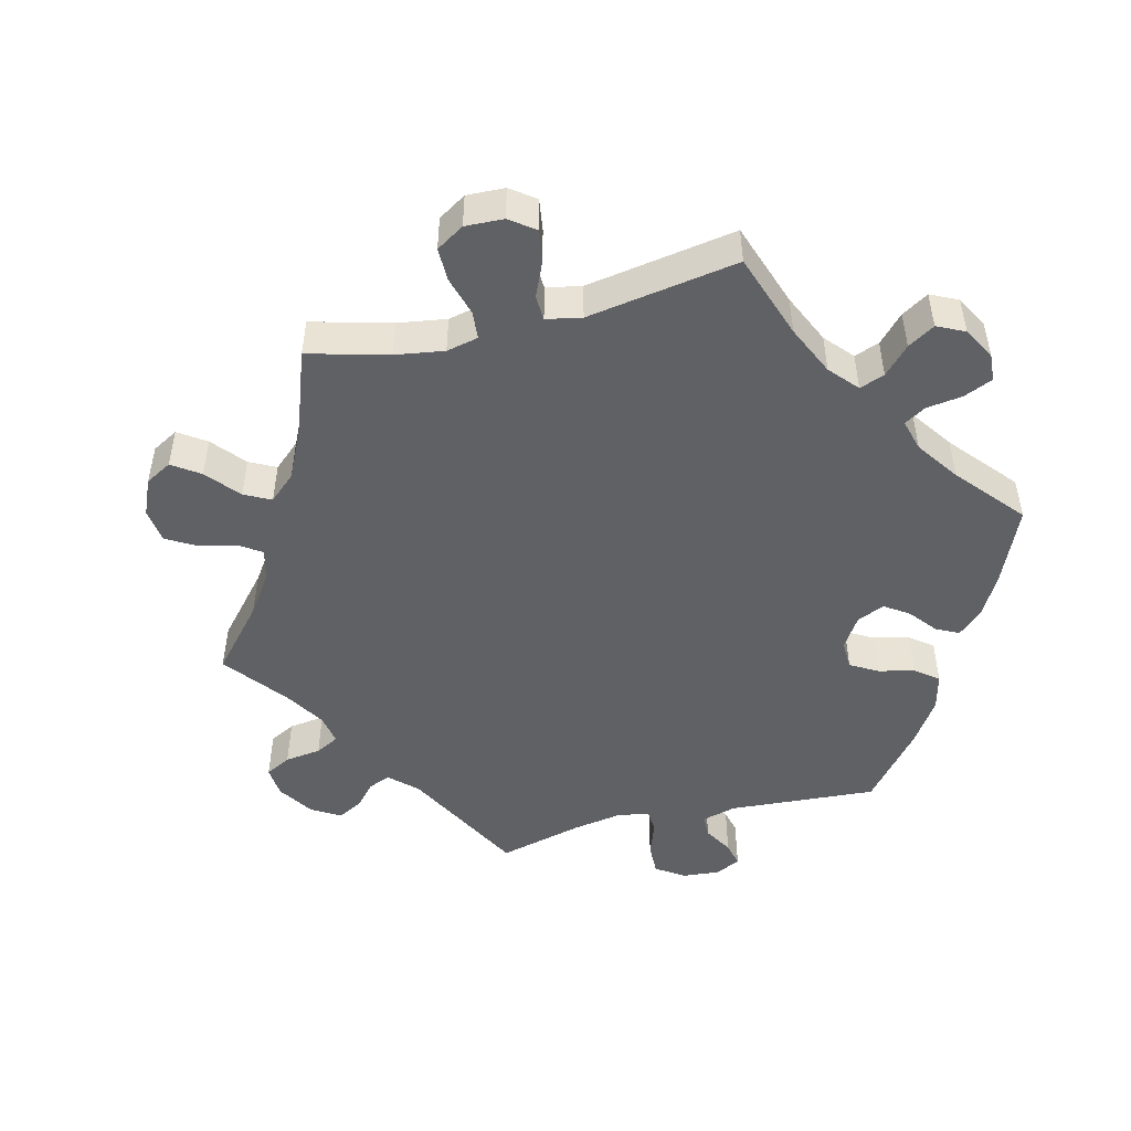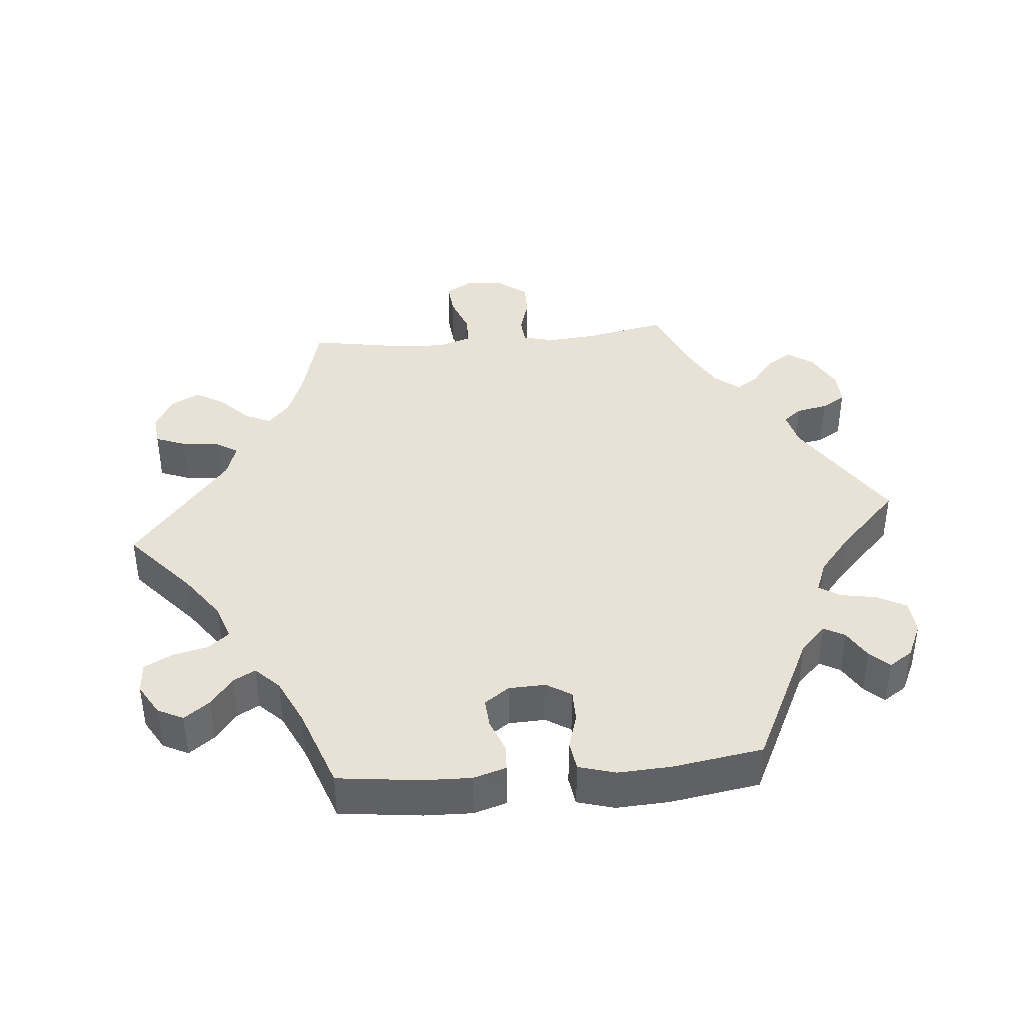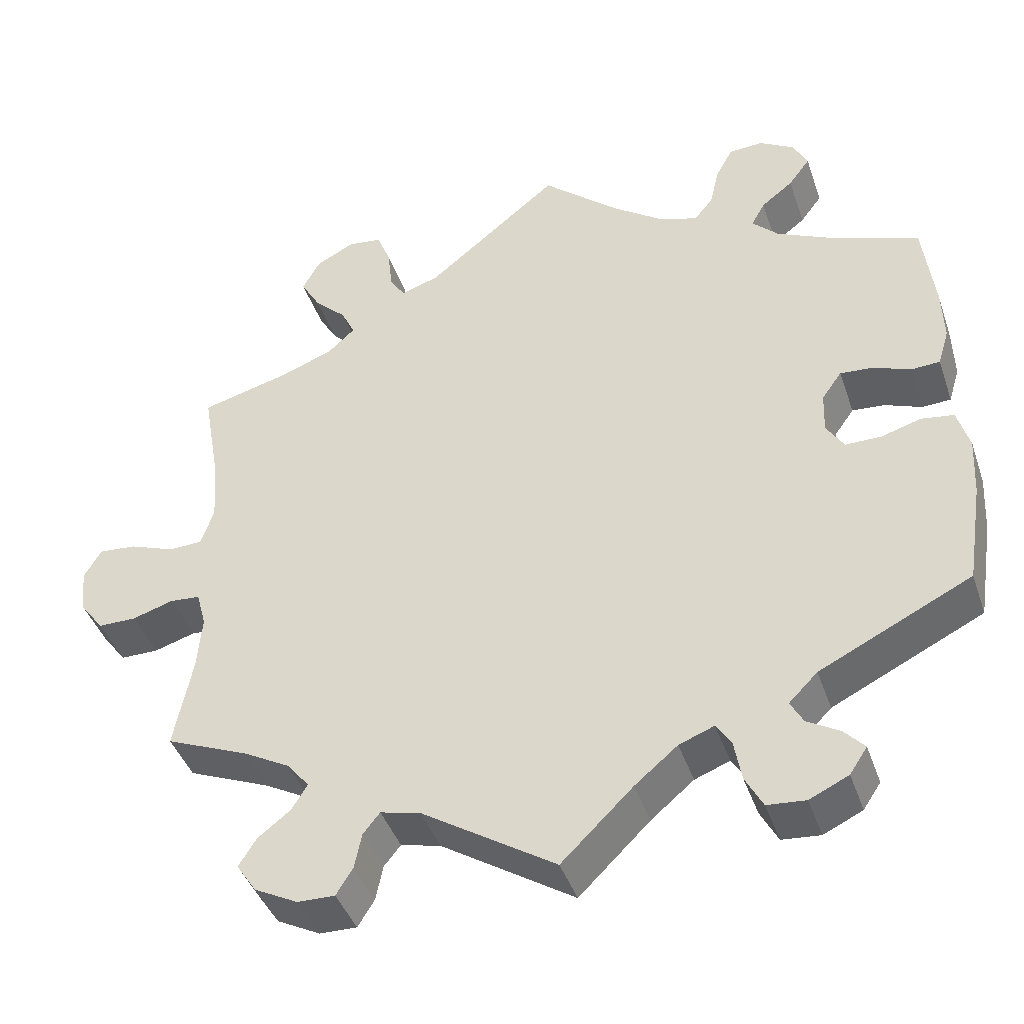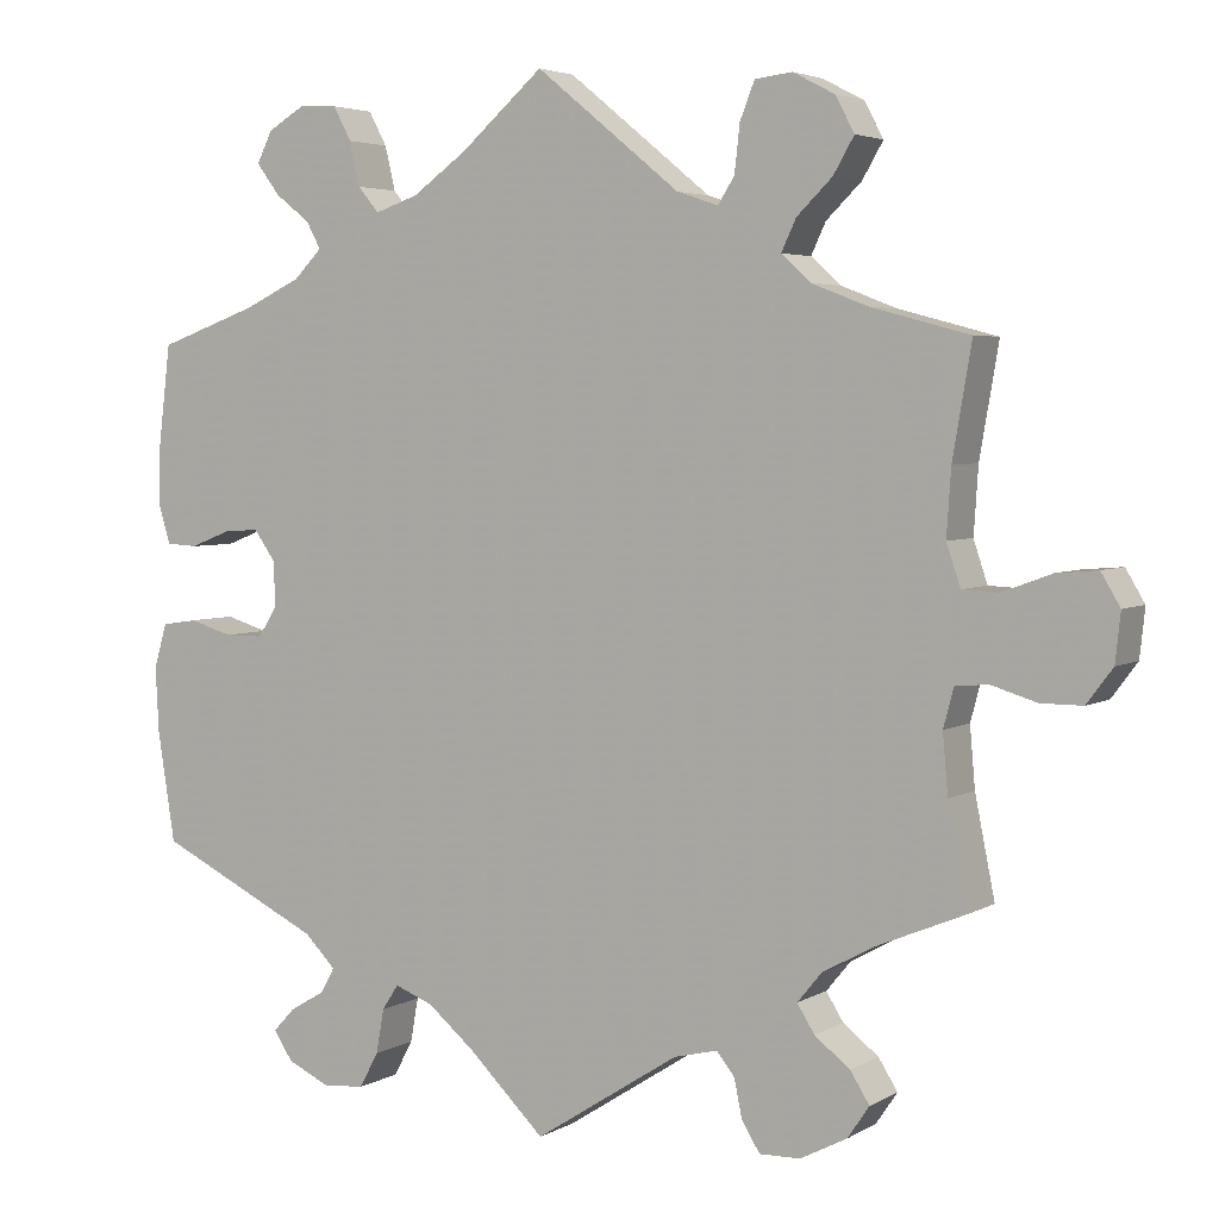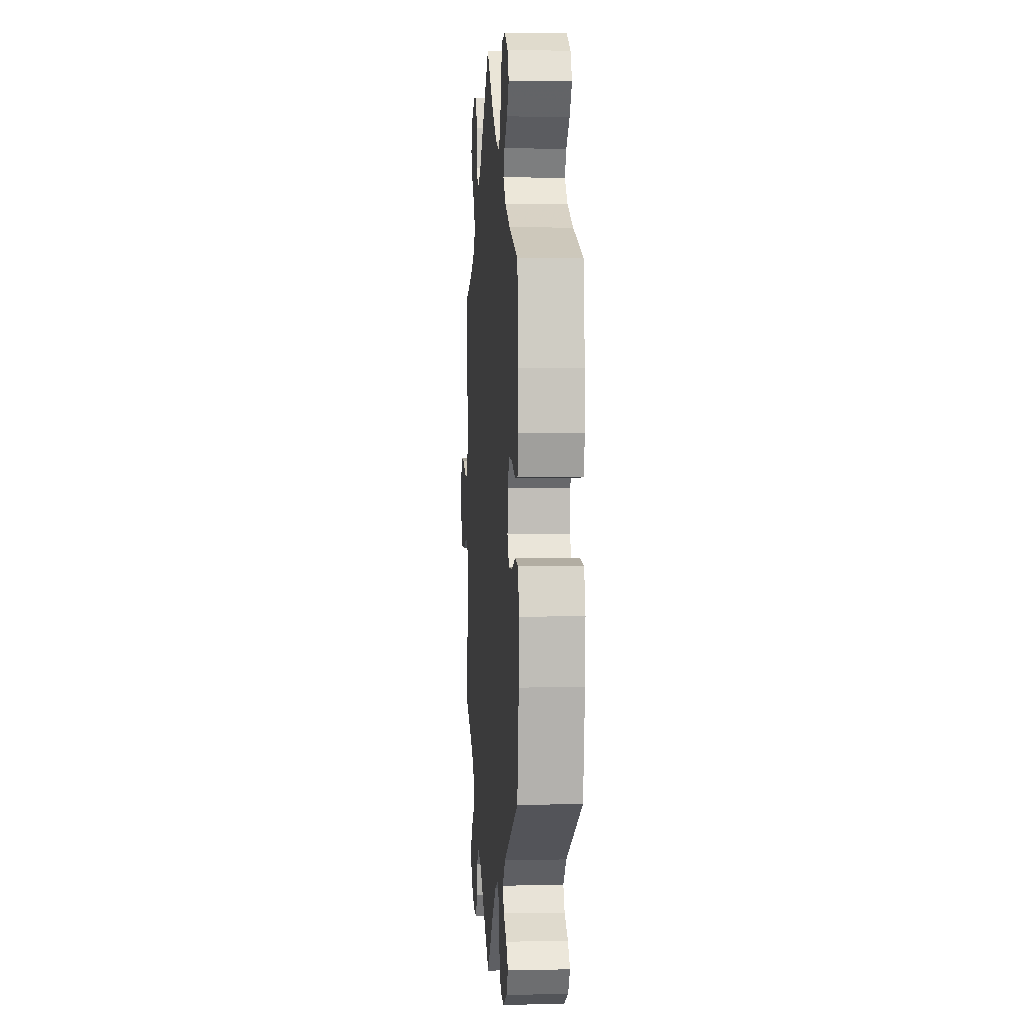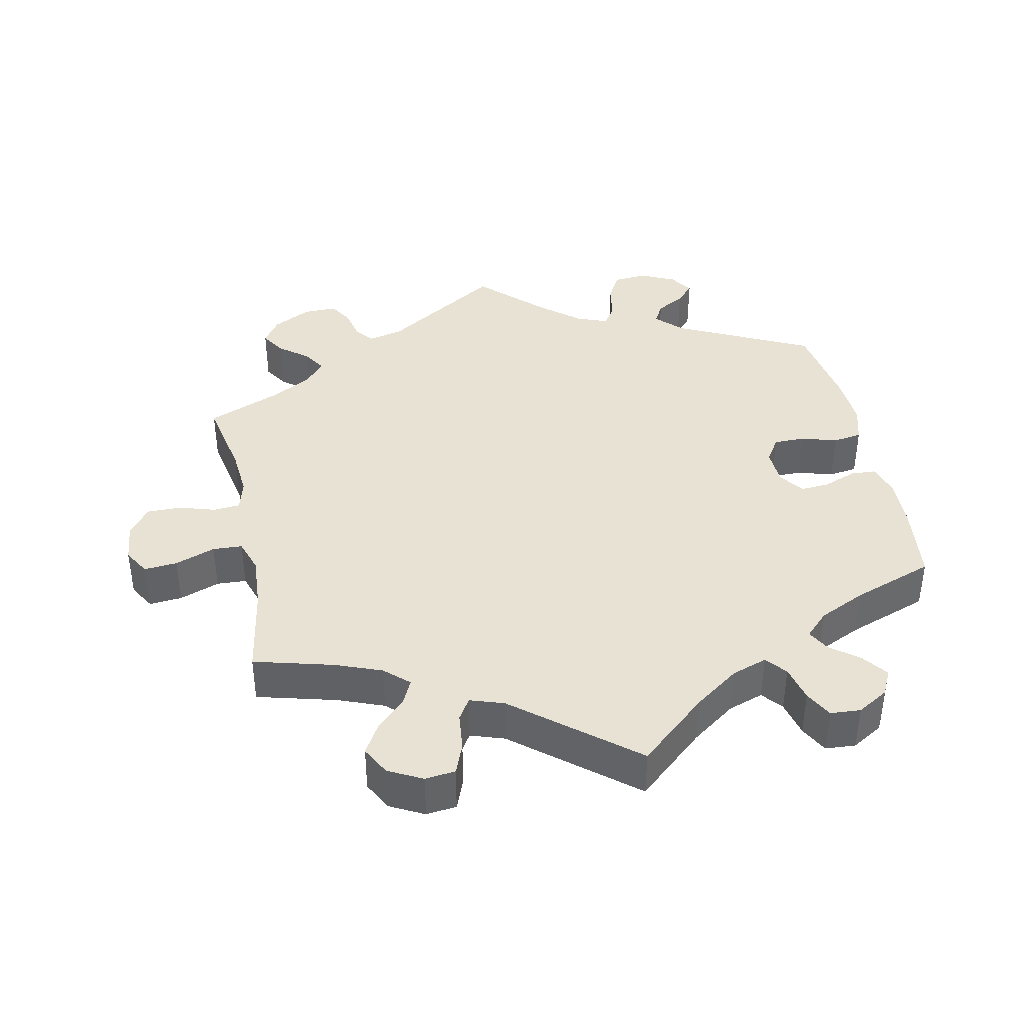
<metadata>
{"format":"obj","ext":"obj","renderer":"f3d","projection":"perspective","resolution":1024,"background":"white","views":[{"elev":-48.2,"azim":-15.8,"up":"+Y"},{"elev":40.1,"azim":84.8,"up":"+Y"},{"elev":-42.1,"azim":18.3,"up":"+Z"},{"elev":4.0,"azim":-150.3,"up":"+Z"},{"elev":2.2,"azim":85.9,"up":"+Z"},{"elev":39.9,"azim":-11.7,"up":"+Y"}]}
</metadata>
<code>
v 0.31 0.07 -0.382
v 0.274 0.07 -0.418
v 0.29 0.07 -0.447
v 0.331 0.07 -0.471
v 0.356 0.07 -0.498
v 0.334 0.07 -0.531
v 0.285 0.07 -0.554
v 0.237 0.07 -0.55
v 0.215 0.07 -0.509
v 0.206 0.07 -0.458
v 0.187 0.07 -0.429
v 0.143 0.07 -0.446
v 0.089 0.07 -0.491
v 0 0.07 -0.578
v -0.167 0.07 -0.471
v -0.217 0.07 -0.459
v -0.238 0.07 -0.485
v -0.247 0.07 -0.529
v -0.268 0.07 -0.563
v -0.315 0.07 -0.562
v -0.369 0.07 -0.534
v -0.394 0.07 -0.497
v -0.372 0.07 -0.462
v -0.331 0.07 -0.43
v -0.311 0.07 -0.398
v -0.339 0.07 -0.364
v -0.397 0.07 -0.332
v -0.501 0.07 -0.289
v -0.478 0.07 -0.174
v -0.472 0.07 -0.105
v -0.484 0.07 -0.06
v -0.522 0.07 -0.057
v -0.574 0.07 -0.073
v -0.622 0.07 -0.073
v -0.652 0.07 -0.033
v -0.658 0.07 0.023
v -0.636 0.07 0.06
v -0.589 0.07 0.056
v -0.532 0.07 0.035
v -0.49 0.07 0.037
v -0.474 0.07 0.085
v -0.479 0.07 0.161
v -0.501 0.07 0.289
v -0.388 0.07 0.319
v -0.323 0.07 0.344
v -0.289 0.07 0.375
v -0.306 0.07 0.411
v -0.347 0.07 0.451
v -0.371 0.07 0.492
v -0.349 0.07 0.533
v -0.301 0.07 0.558
v -0.258 0.07 0.553
v -0.241 0.07 0.51
v -0.235 0.07 0.456
v -0.216 0.07 0.426
v -0.168 0.07 0.442
v -0.001 0.07 0.578
v 0.095 0.07 0.494
v 0.158 0.07 0.449
v 0.208 0.07 0.432
v 0.232 0.07 0.461
v 0.244 0.07 0.512
v 0.265 0.07 0.551
v 0.308 0.07 0.554
v 0.352 0.07 0.528
v 0.37 0.07 0.492
v 0.343 0.07 0.456
v 0.303 0.07 0.425
v 0.286 0.07 0.394
v 0.319 0.07 0.361
v 0.385 0.07 0.33
v 0.5 0.07 0.289
v 0.514 0.07 0.173
v 0.516 0.07 0.105
v 0.502 0.07 0.059
v 0.466 0.07 0.057
v 0.419 0.07 0.075
v 0.378 0.07 0.078
v 0.353 0.07 0.043
v 0.351 0.07 -0.009
v 0.373 0.07 -0.044
v 0.418 0.07 -0.044
v 0.468 0.07 -0.029
v 0.509 0.07 -0.035
v 0.524 0.07 -0.087
v 0.52 0.07 -0.162
v 0.5 0.07 -0.289
v 0.31 0 -0.382
v 0.274 0 -0.418
v 0.29 0 -0.447
v 0.331 0 -0.471
v 0.356 0 -0.498
v 0.334 0 -0.531
v 0.285 0 -0.554
v 0.237 0 -0.55
v 0.215 0 -0.509
v 0.206 0 -0.458
v 0.187 0 -0.429
v 0.143 0 -0.446
v 0.089 0 -0.491
v 0 0 -0.578
v -0.167 0 -0.471
v -0.217 0 -0.459
v -0.238 0 -0.485
v -0.247 0 -0.529
v -0.268 0 -0.563
v -0.315 0 -0.562
v -0.369 0 -0.534
v -0.394 0 -0.497
v -0.372 0 -0.462
v -0.331 0 -0.43
v -0.311 0 -0.398
v -0.339 0 -0.364
v -0.397 0 -0.332
v -0.501 0 -0.289
v -0.478 0 -0.174
v -0.472 0 -0.105
v -0.484 0 -0.06
v -0.522 0 -0.057
v -0.574 0 -0.073
v -0.622 0 -0.073
v -0.652 0 -0.033
v -0.658 0 0.023
v -0.636 0 0.06
v -0.589 0 0.056
v -0.532 0 0.035
v -0.49 0 0.037
v -0.474 0 0.085
v -0.479 0 0.161
v -0.501 0 0.289
v -0.388 0 0.319
v -0.323 0 0.344
v -0.289 0 0.375
v -0.306 0 0.411
v -0.347 0 0.451
v -0.371 0 0.492
v -0.349 0 0.533
v -0.301 0 0.558
v -0.258 0 0.553
v -0.241 0 0.51
v -0.235 0 0.456
v -0.216 0 0.426
v -0.168 0 0.442
v -0.001 0 0.578
v 0.095 0 0.494
v 0.158 0 0.449
v 0.208 0 0.432
v 0.232 0 0.461
v 0.244 0 0.512
v 0.265 0 0.551
v 0.308 0 0.554
v 0.352 0 0.528
v 0.37 0 0.492
v 0.343 0 0.456
v 0.303 0 0.425
v 0.286 0 0.394
v 0.319 0 0.361
v 0.385 0 0.33
v 0.5 0 0.289
v 0.514 0 0.173
v 0.516 0 0.105
v 0.502 0 0.059
v 0.466 0 0.057
v 0.419 0 0.075
v 0.378 0 0.078
v 0.353 0 0.043
v 0.351 0 -0.009
v 0.373 0 -0.044
v 0.418 0 -0.044
v 0.468 0 -0.029
v 0.509 0 -0.035
v 0.524 0 -0.087
v 0.52 0 -0.162
v 0.5 0 -0.289
f 86 87 1
f 85 86 1 2
f 82 83 84 85
f 81 82 85 2
f 80 81 2
f 79 80 2
f 74 75 76 77
f 74 77 78
f 71 72 73 74
f 70 71 74 78
f 69 70 78 79
f 65 66 67 68
f 65 68 69
f 64 65 69
f 61 62 63 64
f 61 64 69
f 60 61 69 79
f 56 57 58
f 55 56 58 59
f 51 52 53 54
f 51 54 55
f 50 51 55
f 47 48 49 50
f 46 47 50 55
f 45 46 55 59
f 42 43 44
f 41 42 44 45
f 40 41 45 59
f 36 37 38 39
f 36 39 40
f 35 36 40
f 32 33 34 35
f 31 32 35 40
f 30 31 40 59
f 27 28 29
f 26 27 29 30
f 25 26 30 59
f 21 22 23 24
f 21 24 25
f 17 18 19 20
f 16 17 20 21
f 13 14 15
f 12 13 15 16
f 11 12 16
f 7 8 9 10
f 7 10 11
f 6 7 11
f 3 4 5 6
f 2 3 6 11
f 79 2 11 16
f 25 59 60 79
f 16 21 25 79
f 88 174 173
f 89 88 173 172
f 172 171 170 169
f 89 172 169 168
f 89 168 167
f 89 167 166
f 164 163 162 161
f 165 164 161
f 161 160 159 158
f 165 161 158 157
f 166 165 157 156
f 155 154 153 152
f 156 155 152
f 156 152 151
f 151 150 149 148
f 156 151 148
f 166 156 148 147
f 145 144 143
f 146 145 143 142
f 141 140 139 138
f 142 141 138
f 142 138 137
f 137 136 135 134
f 142 137 134 133
f 146 142 133 132
f 131 130 129
f 132 131 129 128
f 146 132 128 127
f 126 125 124 123
f 127 126 123
f 127 123 122
f 122 121 120 119
f 127 122 119 118
f 146 127 118 117
f 116 115 114
f 117 116 114 113
f 146 117 113 112
f 111 110 109 108
f 112 111 108
f 107 106 105 104
f 108 107 104 103
f 102 101 100
f 103 102 100 99
f 103 99 98
f 97 96 95 94
f 98 97 94
f 98 94 93
f 93 92 91 90
f 98 93 90 89
f 103 98 89 166
f 166 147 146 112
f 166 112 108 103
f 1 88 89 2
f 2 89 90 3
f 3 90 91 4
f 4 91 92 5
f 5 92 93 6
f 6 93 94 7
f 7 94 95 8
f 8 95 96 9
f 9 96 97 10
f 10 97 98 11
f 11 98 99 12
f 12 99 100 13
f 13 100 101 14
f 14 101 102 15
f 15 102 103 16
f 16 103 104 17
f 17 104 105 18
f 18 105 106 19
f 19 106 107 20
f 20 107 108 21
f 21 108 109 22
f 22 109 110 23
f 23 110 111 24
f 24 111 112 25
f 25 112 113 26
f 26 113 114 27
f 27 114 115 28
f 28 115 116 29
f 29 116 117 30
f 30 117 118 31
f 31 118 119 32
f 32 119 120 33
f 33 120 121 34
f 34 121 122 35
f 35 122 123 36
f 36 123 124 37
f 37 124 125 38
f 38 125 126 39
f 39 126 127 40
f 40 127 128 41
f 41 128 129 42
f 42 129 130 43
f 43 130 131 44
f 44 131 132 45
f 45 132 133 46
f 46 133 134 47
f 47 134 135 48
f 48 135 136 49
f 49 136 137 50
f 50 137 138 51
f 51 138 139 52
f 52 139 140 53
f 53 140 141 54
f 54 141 142 55
f 55 142 143 56
f 56 143 144 57
f 57 144 145 58
f 58 145 146 59
f 59 146 147 60
f 60 147 148 61
f 61 148 149 62
f 62 149 150 63
f 63 150 151 64
f 64 151 152 65
f 65 152 153 66
f 66 153 154 67
f 67 154 155 68
f 68 155 156 69
f 69 156 157 70
f 70 157 158 71
f 71 158 159 72
f 72 159 160 73
f 73 160 161 74
f 74 161 162 75
f 75 162 163 76
f 76 163 164 77
f 77 164 165 78
f 78 165 166 79
f 79 166 167 80
f 80 167 168 81
f 81 168 169 82
f 82 169 170 83
f 83 170 171 84
f 84 171 172 85
f 85 172 173 86
f 86 173 174 87
f 87 174 88 1

</code>
